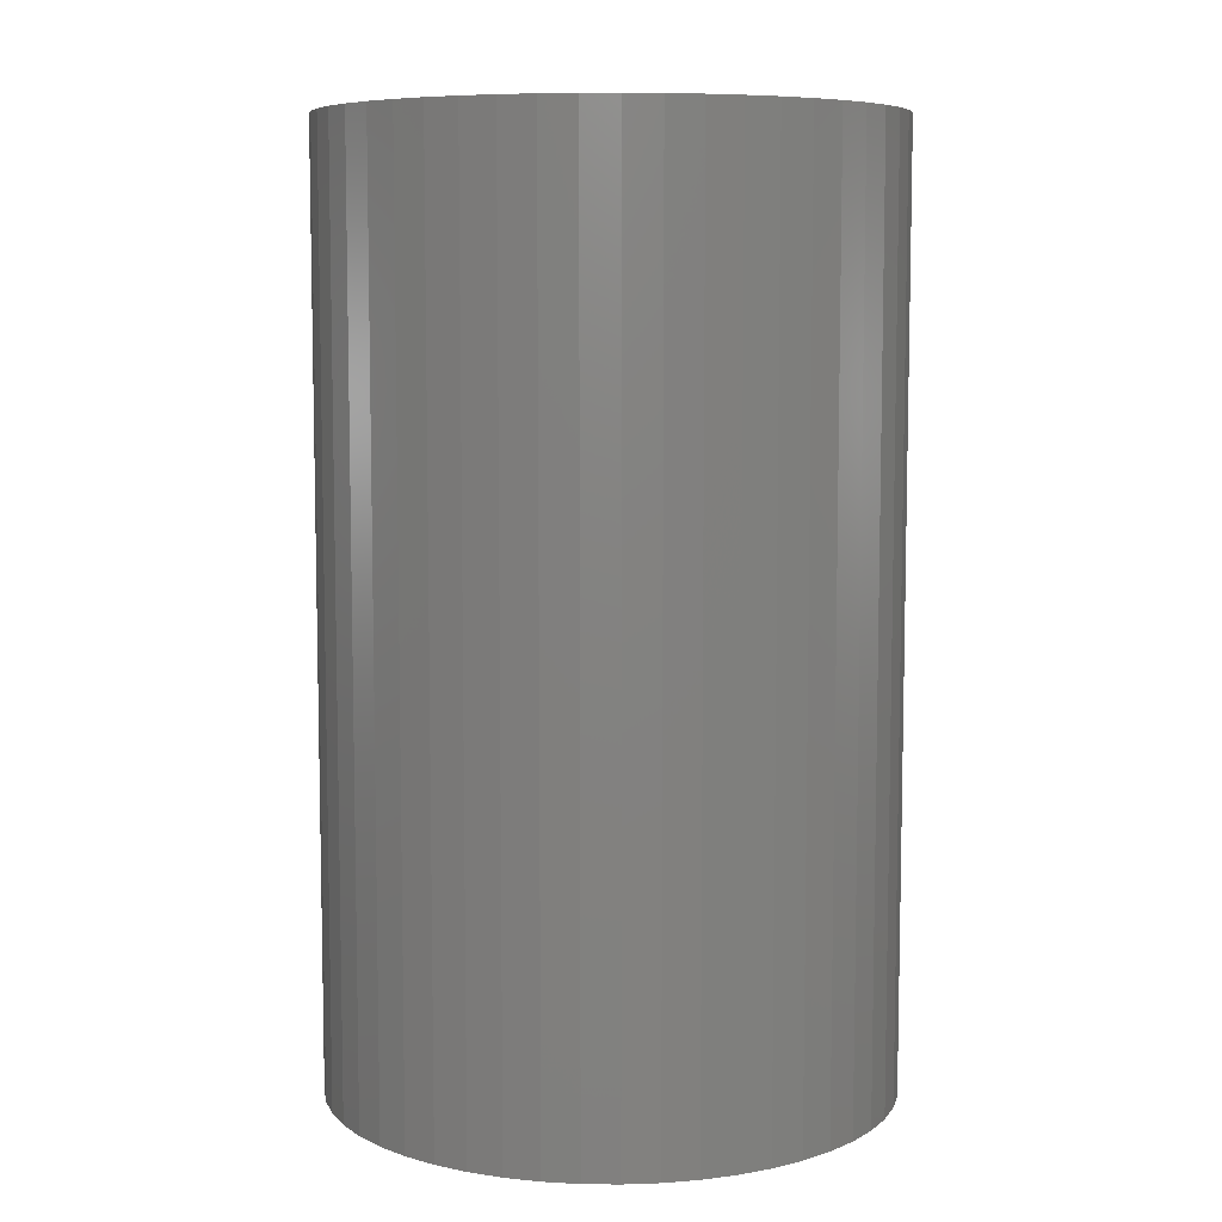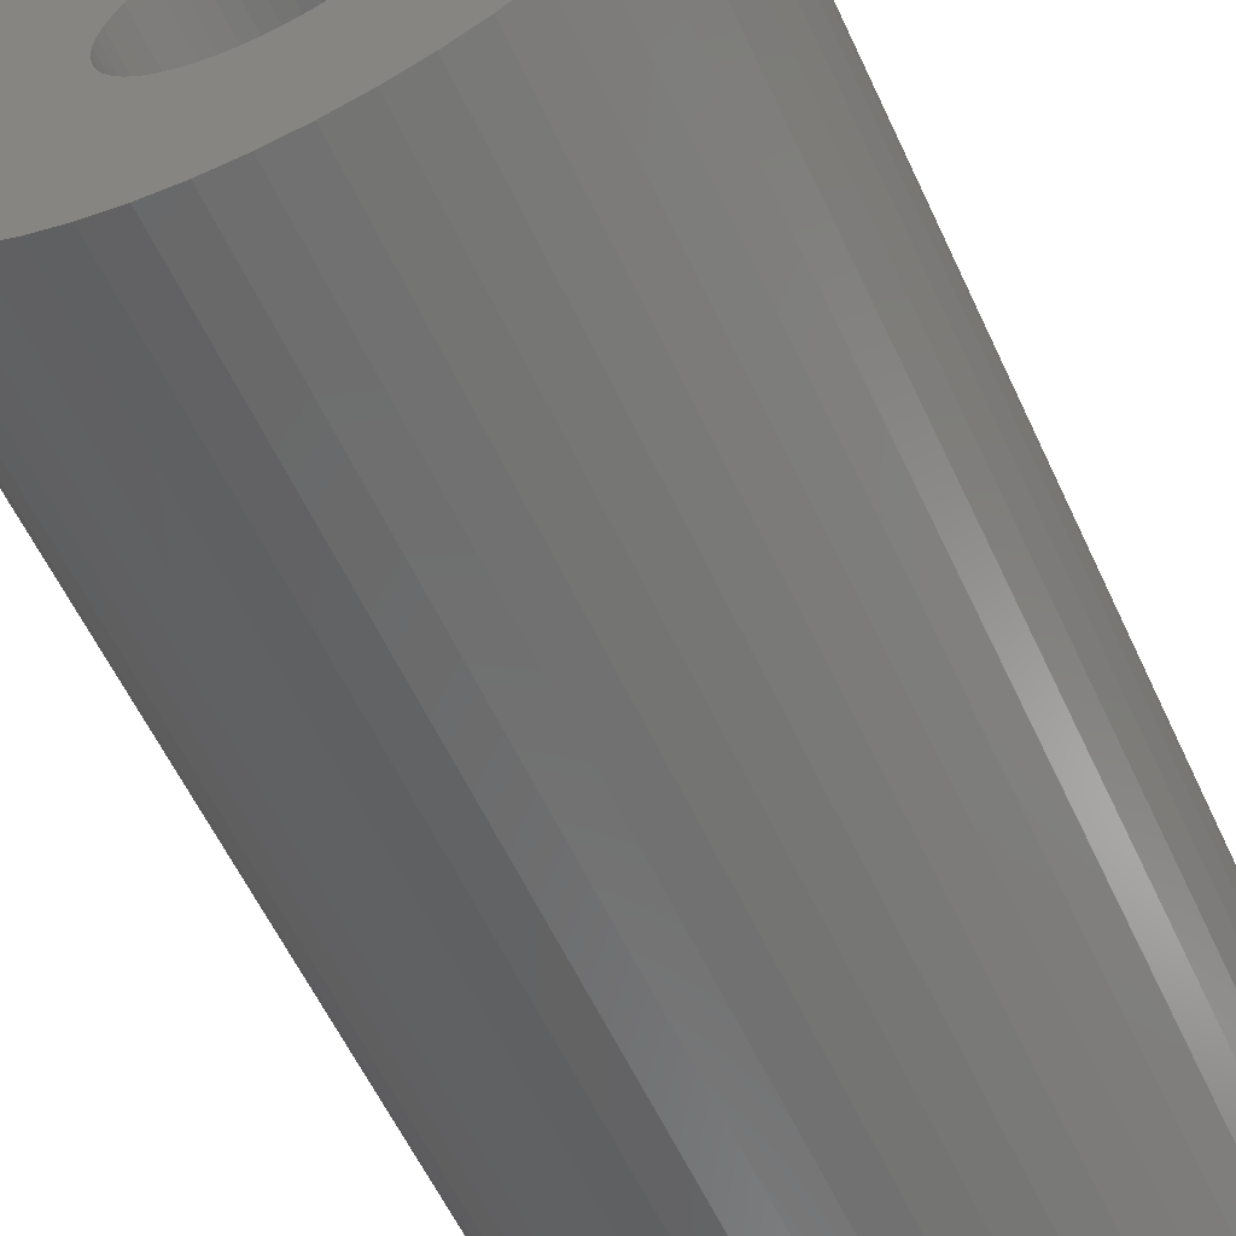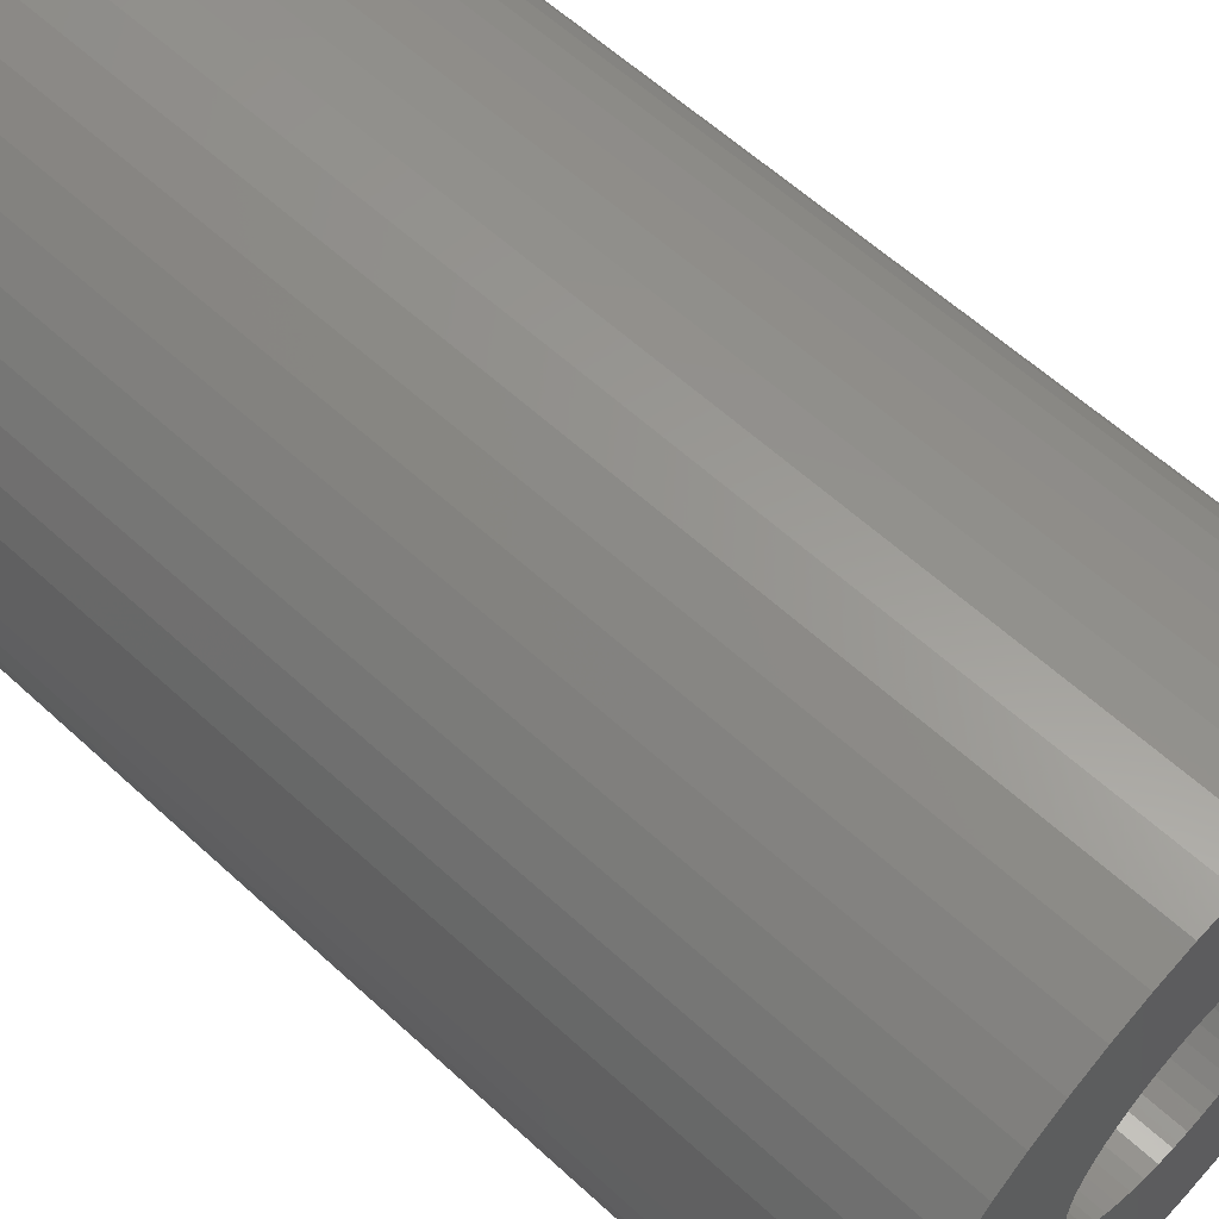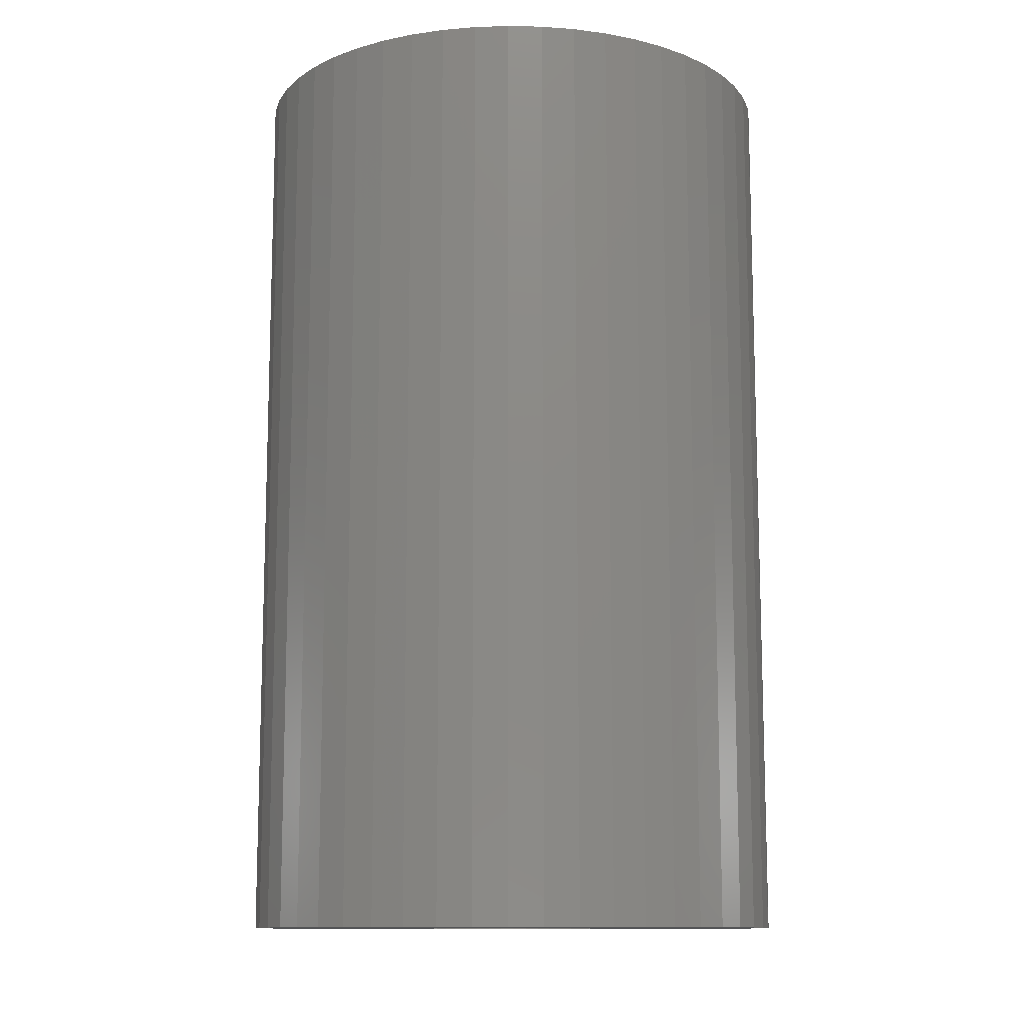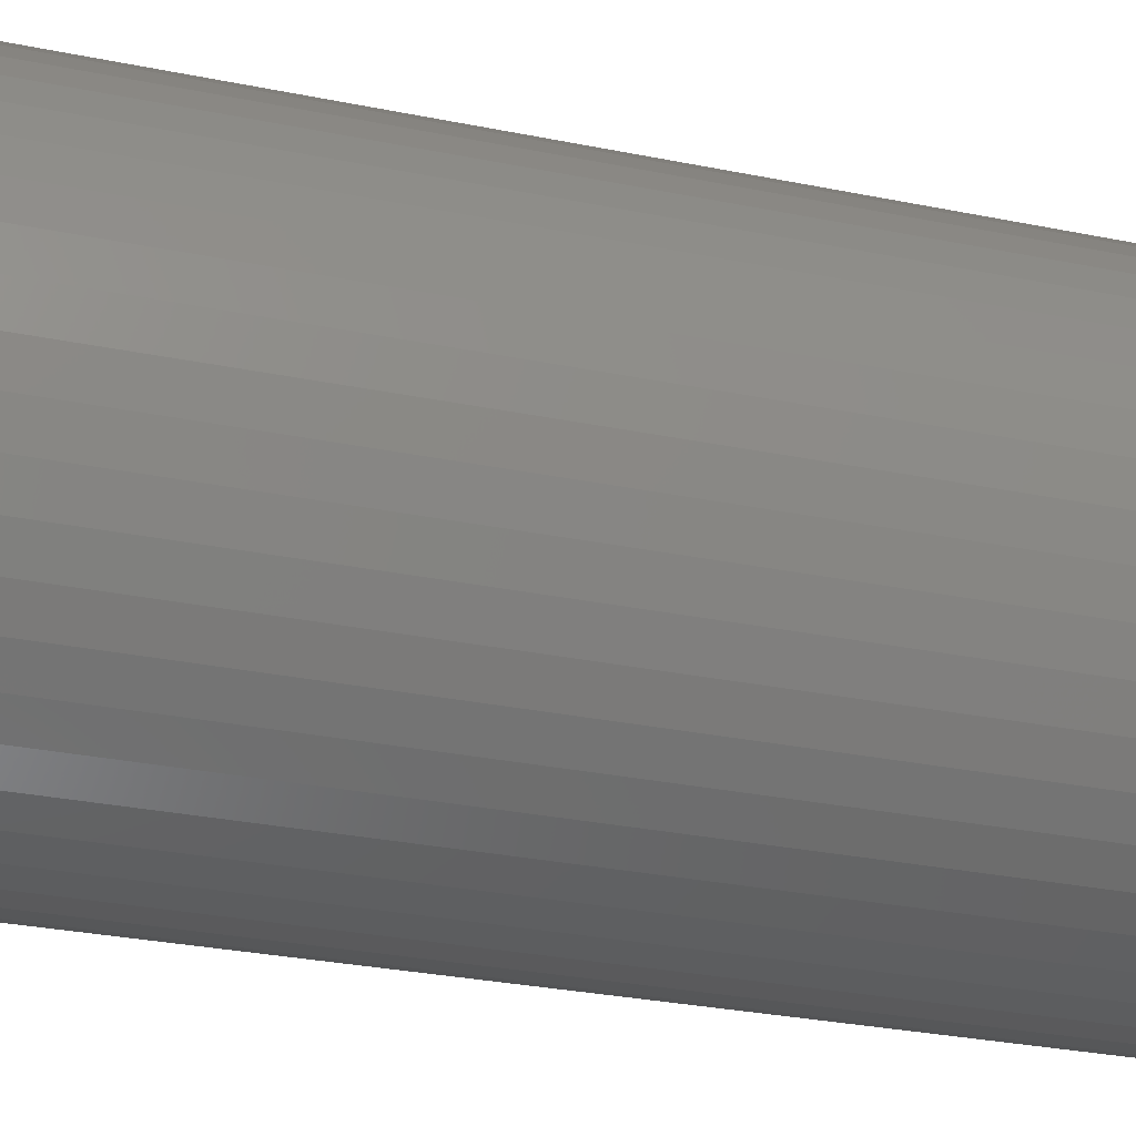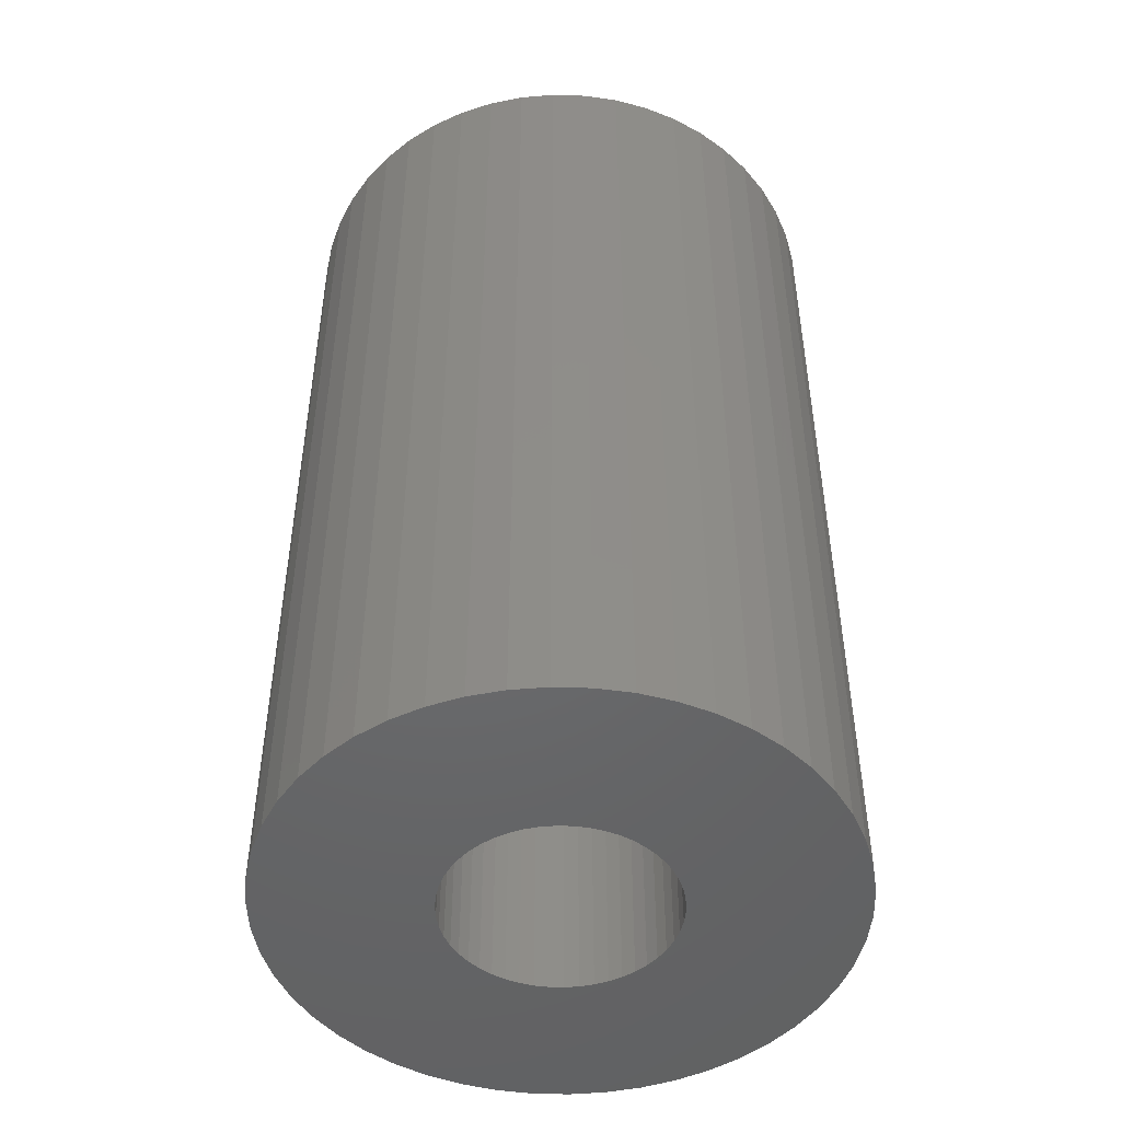
<metadata>
{"format":"stl","ext":"stl","renderer":"f3d","projection":"perspective","resolution":1024,"background":"white","views":[{"elev":7.6,"azim":138.6,"up":"+Z"},{"elev":-60.0,"azim":-154.9,"up":"+Y"},{"elev":59.7,"azim":133.4,"up":"+Y"},{"elev":-11.7,"azim":134.0,"up":"+Z"},{"elev":-31.4,"azim":-105.9,"up":"+Y"},{"elev":-48.2,"azim":149.3,"up":"+Z"}]}
</metadata>
<code>
# stl→obj: 200 verts, 400 faces
v 4.5 0 7.5
v 4.465 0.564 -7.5
v 4.465 0.564 7.5
v 4.5 0 -7.5
v -4.5 0 -7.5
v -4.465 0.564 7.5
v -4.465 0.564 -7.5
v -4.5 0 7.5
v 0.2826 4.491 -7.5
v -0.2826 4.491 7.5
v 0.2826 4.491 7.5
v -0.2826 4.491 -7.5
v -0.2826 -4.491 -7.5
v 0.2826 -4.491 7.5
v -0.2826 -4.491 7.5
v 0.2826 -4.491 -7.5
v 3.28 3.08 -7.5
v 2.868 3.467 7.5
v 3.28 3.08 7.5
v 2.868 3.467 -7.5
v -2.868 3.467 -7.5
v -3.28 3.08 7.5
v -2.868 3.467 7.5
v -3.28 3.08 -7.5
v -1.391 4.28 -7.5
v -1.916 4.072 7.5
v -1.391 4.28 7.5
v -1.916 4.072 -7.5
v 4.184 -1.657 7.5
v 4.359 -1.119 -7.5
v 4.359 -1.119 7.5
v 4.184 -1.657 -7.5
v 4.184 1.657 7.5
v 3.943 2.168 -7.5
v 3.943 2.168 7.5
v 4.184 1.657 -7.5
v 4.359 1.119 -7.5
v 4.359 1.119 7.5
v 1.916 4.072 -7.5
v 1.391 4.28 7.5
v 1.916 4.072 7.5
v 1.391 4.28 -7.5
v 0.8432 4.42 7.5
v 0.8432 4.42 -7.5
v 2.411 3.799 7.5
v 2.411 3.799 -7.5
v -4.184 1.657 -7.5
v -3.943 2.168 7.5
v -3.943 2.168 -7.5
v -4.184 1.657 7.5
v -4.359 1.119 -7.5
v -4.359 1.119 7.5
v -2.411 3.799 7.5
v -2.411 3.799 -7.5
v -0.8432 4.42 -7.5
v -0.8432 4.42 7.5
v 1.391 -4.28 -7.5
v 1.916 -4.072 7.5
v 1.391 -4.28 7.5
v 1.916 -4.072 -7.5
v 3.641 2.645 7.5
v 3.641 2.645 -7.5
v -3.641 2.645 7.5
v -3.641 2.645 -7.5
v 1.8 0 7.5
v 1.786 0.2256 7.5
v 4.465 -0.564 7.5
v 1.743 0.4476 7.5
v 1.786 -0.2256 7.5
v 1.674 0.6626 7.5
v 1.577 0.8672 7.5
v 1.743 -0.4476 7.5
v 1.456 1.058 7.5
v 1.312 1.232 7.5
v 1.674 -0.6626 7.5
v 1.147 1.387 7.5
v 3.943 -2.168 7.5
v 0.9645 1.52 7.5
v 1.577 -0.8672 7.5
v 3.641 -2.645 7.5
v 0.7664 1.629 7.5
v 0.5562 1.712 7.5
v 0.3373 1.768 7.5
v 0.113 1.796 7.5
v -0.113 1.796 7.5
v -0.3373 1.768 7.5
v -0.5562 1.712 7.5
v -0.7664 1.629 7.5
v -0.9645 1.52 7.5
v -1.147 1.387 7.5
v -1.312 1.232 7.5
v -1.456 1.058 7.5
v -1.577 0.8672 7.5
v 1.456 -1.058 7.5
v 3.28 -3.08 7.5
v 1.312 -1.232 7.5
v 2.868 -3.467 7.5
v 1.147 -1.387 7.5
v 2.411 -3.799 7.5
v 0.9645 -1.52 7.5
v 0.7664 -1.629 7.5
v 0.5562 -1.712 7.5
v 0.8432 -4.42 7.5
v 0.3373 -1.768 7.5
v 0.113 -1.796 7.5
v -0.113 -1.796 7.5
v -0.3373 -1.768 7.5
v -0.8432 -4.42 7.5
v -0.5562 -1.712 7.5
v -1.391 -4.28 7.5
v -0.7664 -1.629 7.5
v -1.916 -4.072 7.5
v -0.9645 -1.52 7.5
v -2.411 -3.799 7.5
v -1.147 -1.387 7.5
v -2.868 -3.467 7.5
v -1.312 -1.232 7.5
v -3.28 -3.08 7.5
v -1.456 -1.058 7.5
v -3.641 -2.645 7.5
v -1.577 -0.8672 7.5
v -3.943 -2.168 7.5
v -1.674 -0.6626 7.5
v -4.184 -1.657 7.5
v -1.743 -0.4476 7.5
v -4.359 -1.119 7.5
v -1.786 -0.2256 7.5
v -4.465 -0.564 7.5
v -1.8 0 7.5
v -1.674 0.6626 7.5
v -1.743 0.4476 7.5
v -1.786 0.2256 7.5
v 4.465 -0.564 -7.5
v 3.943 -2.168 -7.5
v 3.641 -2.645 -7.5
v -3.28 -3.08 -7.5
v -2.868 -3.467 -7.5
v -3.943 -2.168 -7.5
v -4.184 -1.657 -7.5
v -3.641 -2.645 -7.5
v 1.8 0 -7.5
v 1.786 -0.2256 -7.5
v 1.743 -0.4476 -7.5
v 1.786 0.2256 -7.5
v 1.674 -0.6626 -7.5
v 1.577 -0.8672 -7.5
v 1.743 0.4476 -7.5
v 1.456 -1.058 -7.5
v 3.28 -3.08 -7.5
v 1.312 -1.232 -7.5
v 2.868 -3.467 -7.5
v 1.674 0.6626 -7.5
v 1.147 -1.387 -7.5
v 2.411 -3.799 -7.5
v 0.9645 -1.52 -7.5
v 1.577 0.8672 -7.5
v 0.7664 -1.629 -7.5
v 0.5562 -1.712 -7.5
v 0.8432 -4.42 -7.5
v 0.3373 -1.768 -7.5
v 0.113 -1.796 -7.5
v -0.113 -1.796 -7.5
v -0.3373 -1.768 -7.5
v -0.8432 -4.42 -7.5
v -0.5562 -1.712 -7.5
v -1.391 -4.28 -7.5
v -0.7664 -1.629 -7.5
v -1.916 -4.072 -7.5
v -0.9645 -1.52 -7.5
v -2.411 -3.799 -7.5
v -1.147 -1.387 -7.5
v -1.312 -1.232 -7.5
v -1.456 -1.058 -7.5
v -1.577 -0.8672 -7.5
v 1.456 1.058 -7.5
v 1.312 1.232 -7.5
v 1.147 1.387 -7.5
v 0.9645 1.52 -7.5
v 0.7664 1.629 -7.5
v 0.5562 1.712 -7.5
v 0.3373 1.768 -7.5
v 0.113 1.796 -7.5
v -0.113 1.796 -7.5
v -0.3373 1.768 -7.5
v -0.5562 1.712 -7.5
v -0.7664 1.629 -7.5
v -0.9645 1.52 -7.5
v -1.147 1.387 -7.5
v -1.312 1.232 -7.5
v -1.456 1.058 -7.5
v -1.577 0.8672 -7.5
v -1.674 0.6626 -7.5
v -1.743 0.4476 -7.5
v -1.786 0.2256 -7.5
v -1.8 0 -7.5
v -1.674 -0.6626 -7.5
v -1.743 -0.4476 -7.5
v -4.359 -1.119 -7.5
v -1.786 -0.2256 -7.5
v -4.465 -0.564 -7.5
f 1 2 3
f 2 1 4
f 5 6 7
f 6 5 8
f 9 10 11
f 10 9 12
f 13 14 15
f 14 13 16
f 17 18 19
f 18 17 20
f 21 22 23
f 22 21 24
f 25 26 27
f 26 25 28
f 29 30 31
f 30 29 32
f 33 34 35
f 34 33 36
f 3 37 38
f 37 3 2
f 39 40 41
f 40 39 42
f 42 43 40
f 43 42 44
f 20 45 18
f 45 20 46
f 47 48 49
f 48 47 50
f 51 50 47
f 50 51 52
f 28 53 26
f 53 28 54
f 55 27 56
f 27 55 25
f 57 58 59
f 58 57 60
f 38 36 33
f 36 38 37
f 61 17 19
f 17 61 62
f 35 62 61
f 62 35 34
f 44 11 43
f 11 44 9
f 46 41 45
f 41 46 39
f 49 63 64
f 63 49 48
f 64 22 24
f 22 64 63
f 7 52 51
f 52 7 6
f 65 1 3
f 66 3 38
f 1 65 67
f 68 38 33
f 69 67 65
f 70 33 35
f 67 69 31
f 71 35 61
f 72 31 69
f 73 61 19
f 31 72 29
f 74 19 18
f 75 29 72
f 76 18 45
f 29 75 77
f 78 45 41
f 79 77 75
f 77 79 80
f 3 66 65
f 38 68 66
f 33 70 68
f 35 71 70
f 61 73 71
f 81 41 40
f 19 74 73
f 18 76 74
f 45 78 76
f 82 40 43
f 41 81 78
f 40 82 81
f 43 83 82
f 11 83 43
f 11 84 83
f 11 85 84
f 10 85 11
f 10 86 85
f 56 86 10
f 86 56 87
f 27 87 56
f 87 27 88
f 26 88 27
f 88 26 89
f 53 89 26
f 89 53 90
f 23 90 53
f 90 23 91
f 22 91 23
f 91 22 92
f 92 63 93
f 63 92 22
f 94 80 79
f 80 94 95
f 96 95 94
f 95 96 97
f 98 97 96
f 97 98 99
f 100 99 98
f 99 100 58
f 101 58 100
f 58 101 59
f 102 59 101
f 59 102 103
f 104 103 102
f 104 14 103
f 105 14 104
f 106 14 105
f 106 15 14
f 107 15 106
f 108 107 109
f 110 109 111
f 107 108 15
f 112 111 113
f 114 113 115
f 116 115 117
f 109 110 108
f 118 117 119
f 120 119 121
f 122 121 123
f 124 123 125
f 126 125 127
f 111 112 110
f 128 127 129
f 48 93 63
f 93 48 130
f 113 114 112
f 50 130 48
f 115 116 114
f 130 50 131
f 117 118 116
f 52 131 50
f 119 120 118
f 131 52 132
f 121 122 120
f 6 132 52
f 123 124 122
f 132 6 129
f 125 126 124
f 8 129 6
f 127 128 126
f 129 8 128
f 54 23 53
f 23 54 21
f 12 56 10
f 56 12 55
f 67 4 1
f 4 67 133
f 80 134 77
f 134 80 135
f 31 133 67
f 133 31 30
f 136 116 118
f 116 136 137
f 138 124 139
f 124 138 122
f 140 122 138
f 122 140 120
f 141 4 133
f 142 133 30
f 4 141 2
f 143 30 32
f 144 2 141
f 145 32 134
f 2 144 37
f 146 134 135
f 147 37 144
f 148 135 149
f 37 147 36
f 150 149 151
f 152 36 147
f 153 151 154
f 36 152 34
f 155 154 60
f 156 34 152
f 34 156 62
f 133 142 141
f 30 143 142
f 32 145 143
f 134 146 145
f 135 148 146
f 157 60 57
f 149 150 148
f 151 153 150
f 154 155 153
f 158 57 159
f 60 157 155
f 57 158 157
f 159 160 158
f 16 160 159
f 16 161 160
f 16 162 161
f 13 162 16
f 13 163 162
f 164 163 13
f 163 164 165
f 166 165 164
f 165 166 167
f 168 167 166
f 167 168 169
f 170 169 168
f 169 170 171
f 137 171 170
f 171 137 172
f 136 172 137
f 172 136 173
f 173 140 174
f 140 173 136
f 175 62 156
f 62 175 17
f 176 17 175
f 17 176 20
f 177 20 176
f 20 177 46
f 178 46 177
f 46 178 39
f 179 39 178
f 39 179 42
f 180 42 179
f 42 180 44
f 181 44 180
f 181 9 44
f 182 9 181
f 183 9 182
f 183 12 9
f 184 12 183
f 55 184 185
f 25 185 186
f 184 55 12
f 28 186 187
f 54 187 188
f 21 188 189
f 185 25 55
f 24 189 190
f 64 190 191
f 49 191 192
f 47 192 193
f 51 193 194
f 186 28 25
f 7 194 195
f 138 174 140
f 174 138 196
f 187 54 28
f 139 196 138
f 188 21 54
f 196 139 197
f 189 24 21
f 198 197 139
f 190 64 24
f 197 198 199
f 191 49 64
f 200 199 198
f 192 47 49
f 199 200 195
f 193 51 47
f 5 195 200
f 194 7 51
f 195 5 7
f 16 103 14
f 103 16 159
f 154 97 99
f 97 154 151
f 77 32 29
f 32 77 134
f 166 108 110
f 108 166 164
f 136 120 140
f 120 136 118
f 139 126 198
f 126 139 124
f 95 135 80
f 135 95 149
f 60 99 58
f 99 60 154
f 164 15 108
f 15 164 13
f 168 110 112
f 110 168 166
f 198 128 200
f 128 198 126
f 200 8 5
f 8 200 128
f 151 95 97
f 95 151 149
f 159 59 103
f 59 159 57
f 170 112 114
f 112 170 168
f 137 114 116
f 114 137 170
f 131 192 130
f 192 131 193
f 156 73 175
f 73 156 71
f 181 82 83
f 82 181 180
f 180 81 82
f 81 180 179
f 186 87 88
f 87 186 185
f 130 191 93
f 191 130 192
f 142 65 141
f 65 142 69
f 157 102 101
f 102 157 158
f 177 74 76
f 74 177 176
f 178 76 78
f 76 178 177
f 92 189 91
f 189 92 190
f 189 90 91
f 90 189 188
f 141 66 144
f 66 141 65
f 163 109 107
f 109 163 165
f 158 104 102
f 104 158 160
f 175 74 176
f 74 175 73
f 183 84 85
f 84 183 182
f 179 78 81
f 78 179 178
f 129 194 132
f 194 129 195
f 132 193 131
f 193 132 194
f 93 190 92
f 190 93 191
f 184 85 86
f 85 184 183
f 185 86 87
f 86 185 184
f 187 88 89
f 88 187 186
f 188 89 90
f 89 188 187
f 143 69 142
f 69 143 72
f 160 105 104
f 105 160 161
f 152 71 156
f 71 152 70
f 147 70 152
f 70 147 68
f 144 68 147
f 68 144 66
f 182 83 84
f 83 182 181
f 155 101 100
f 101 155 157
f 150 98 96
f 98 150 153
f 150 94 148
f 94 150 96
f 162 107 106
f 107 162 163
f 127 195 129
f 195 127 199
f 123 197 125
f 197 123 196
f 117 173 119
f 173 117 172
f 145 72 143
f 72 145 75
f 146 75 145
f 75 146 79
f 153 100 98
f 100 153 155
f 148 79 146
f 79 148 94
f 169 115 113
f 115 169 171
f 161 106 105
f 106 161 162
f 125 199 127
f 199 125 197
f 171 117 115
f 117 171 172
f 121 196 123
f 196 121 174
f 167 113 111
f 113 167 169
f 165 111 109
f 111 165 167
f 119 174 121
f 174 119 173

</code>
